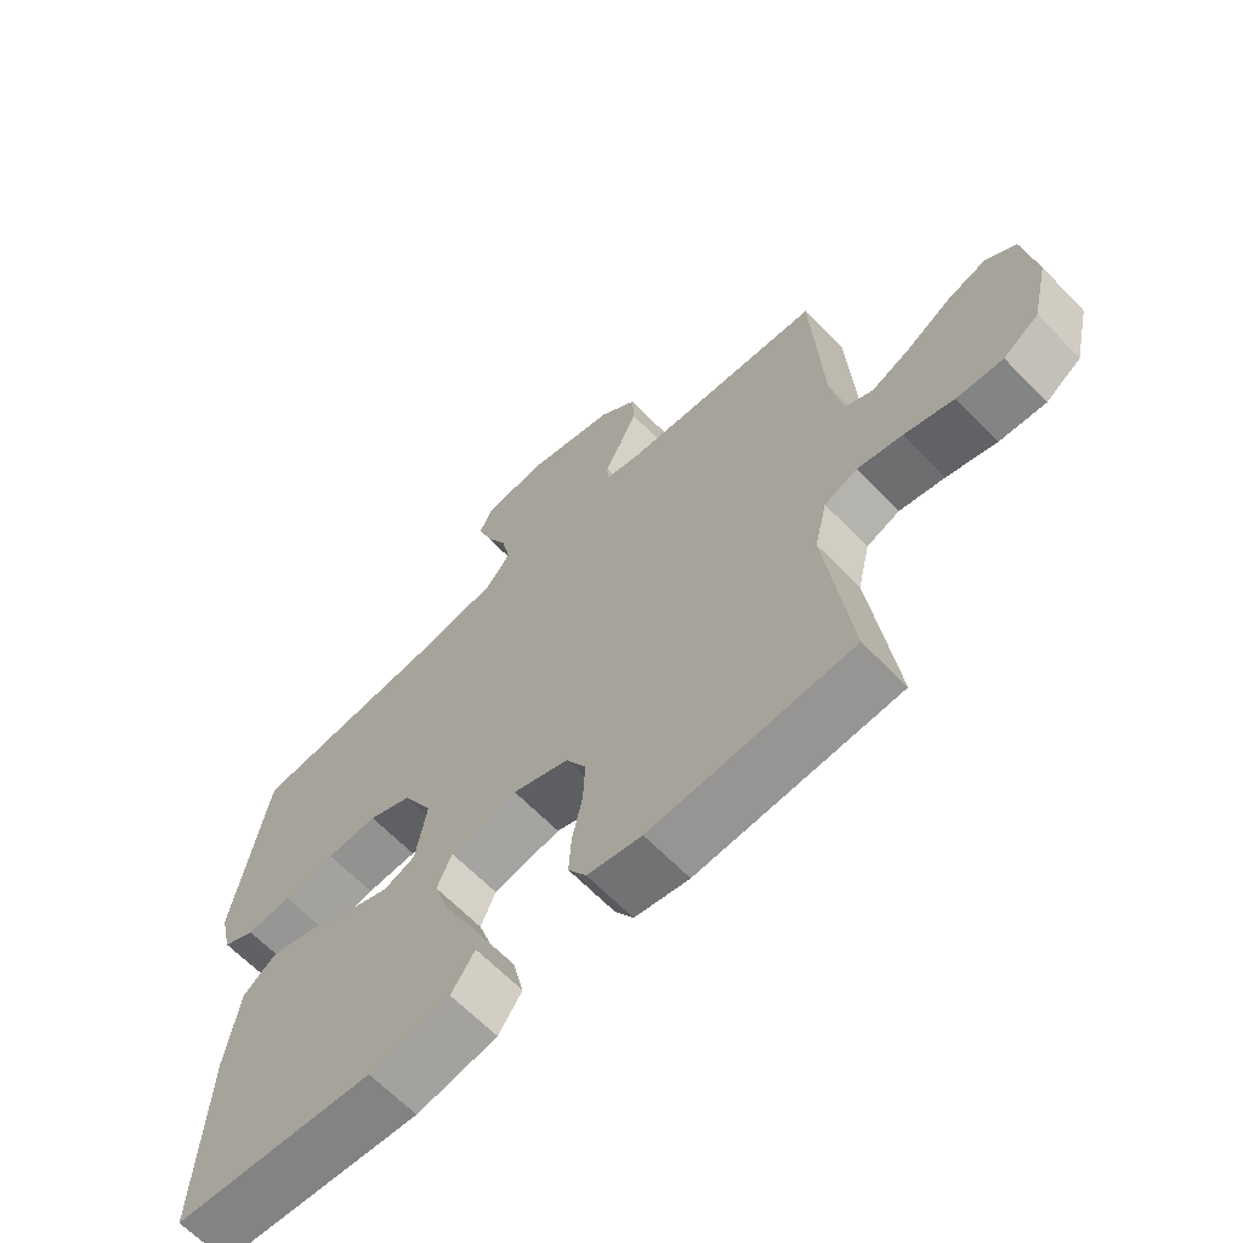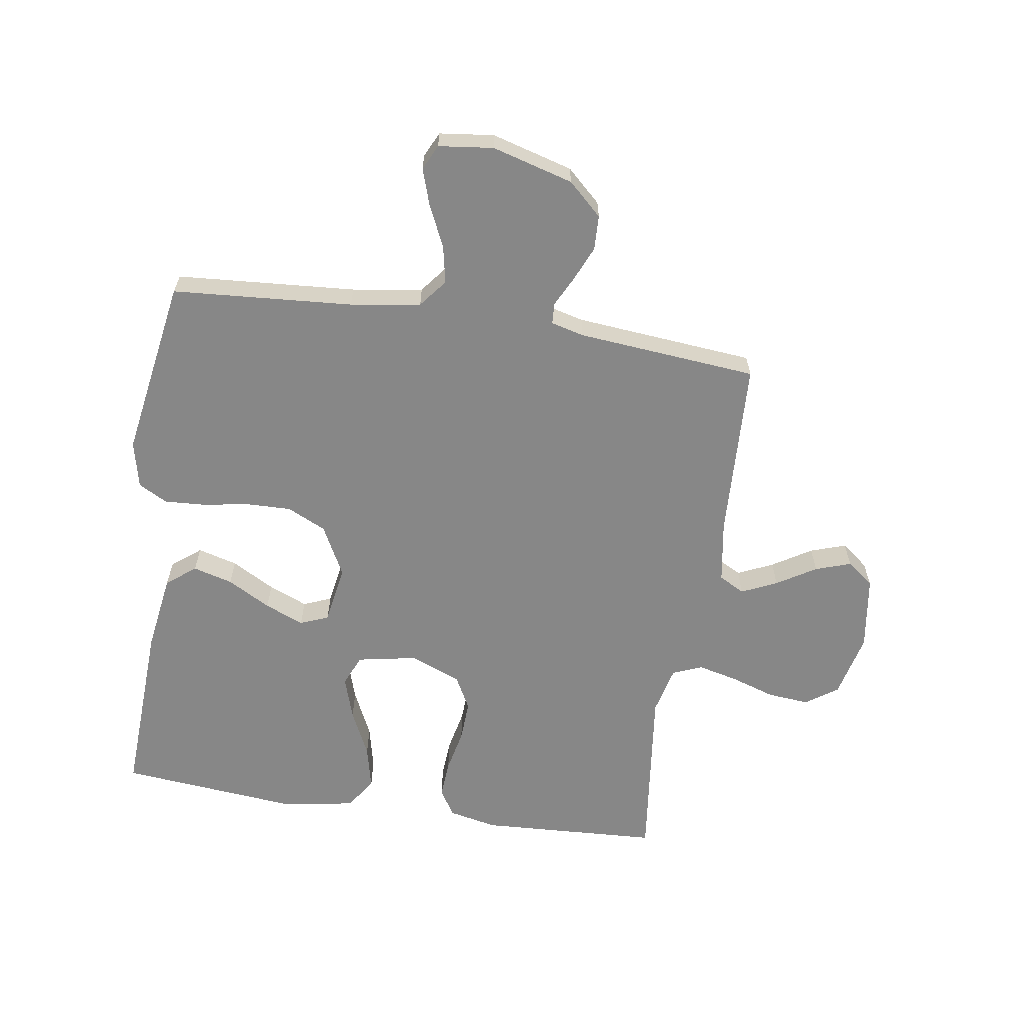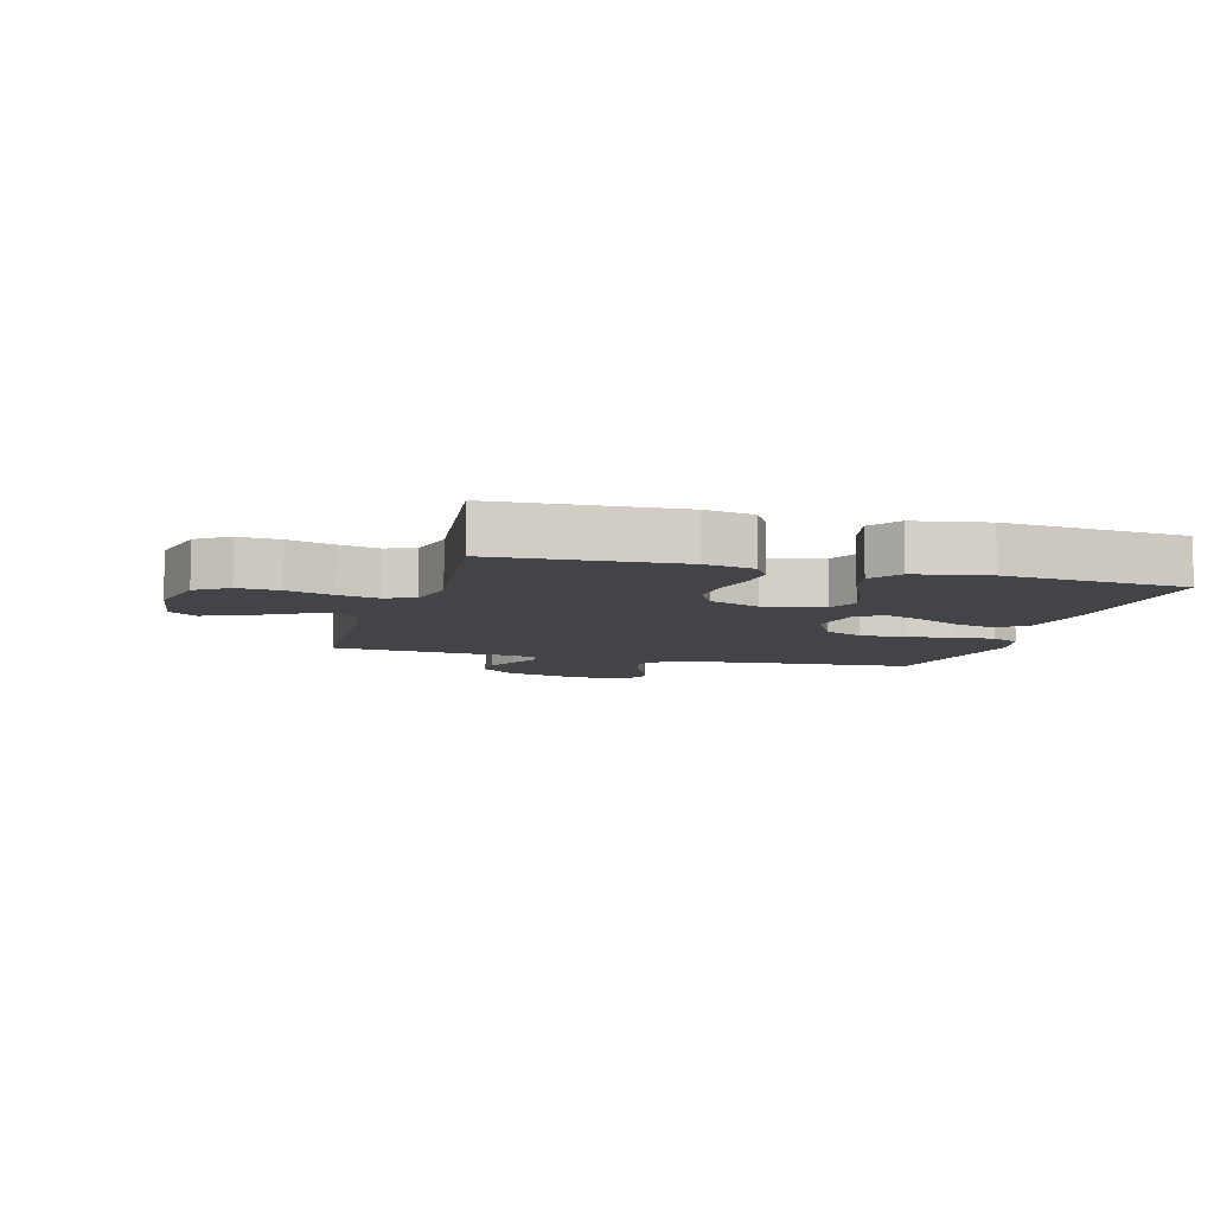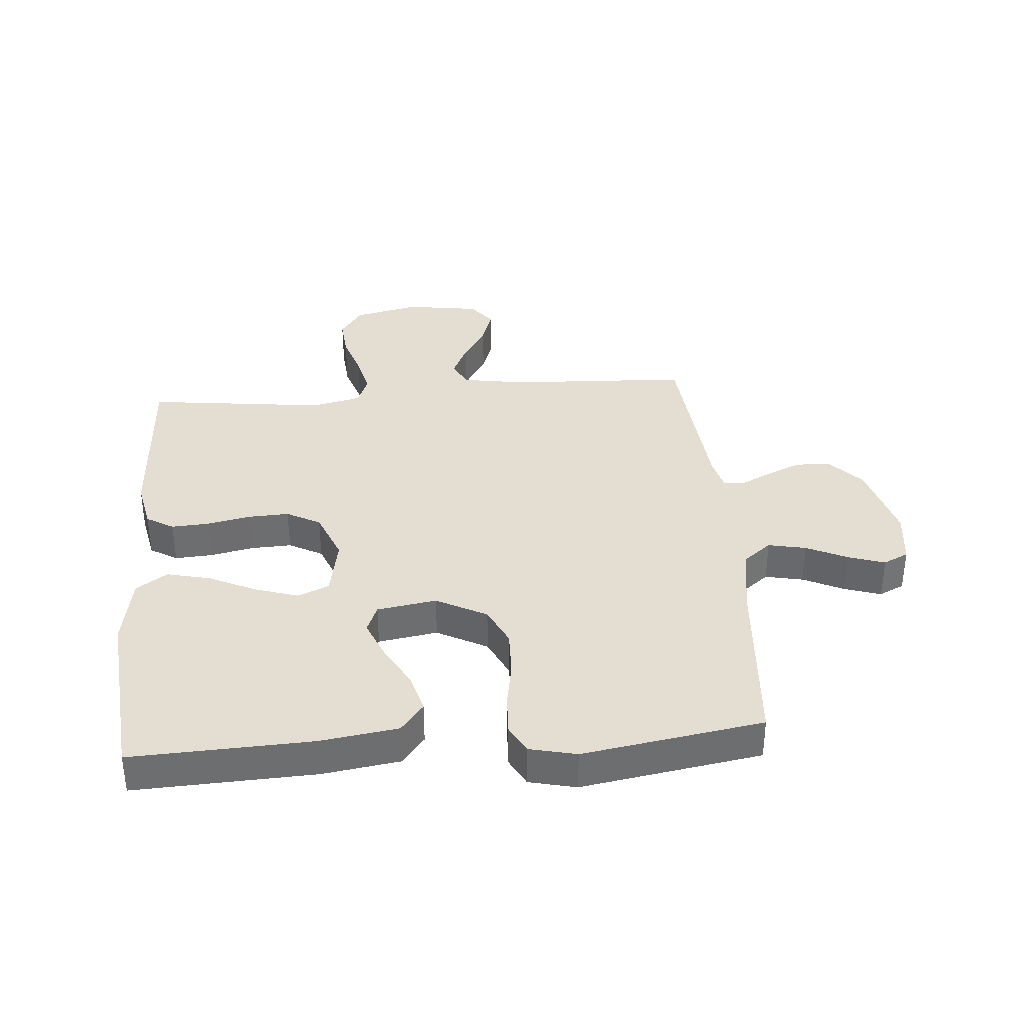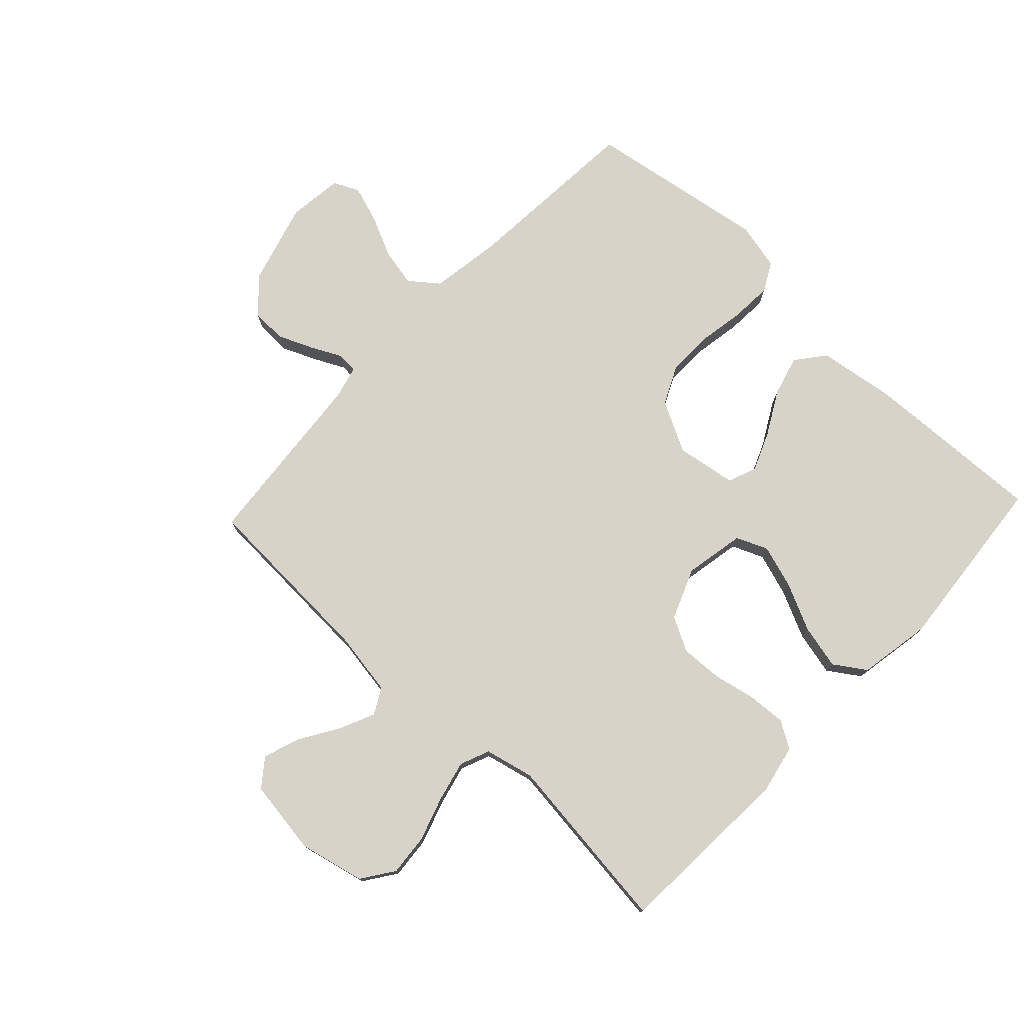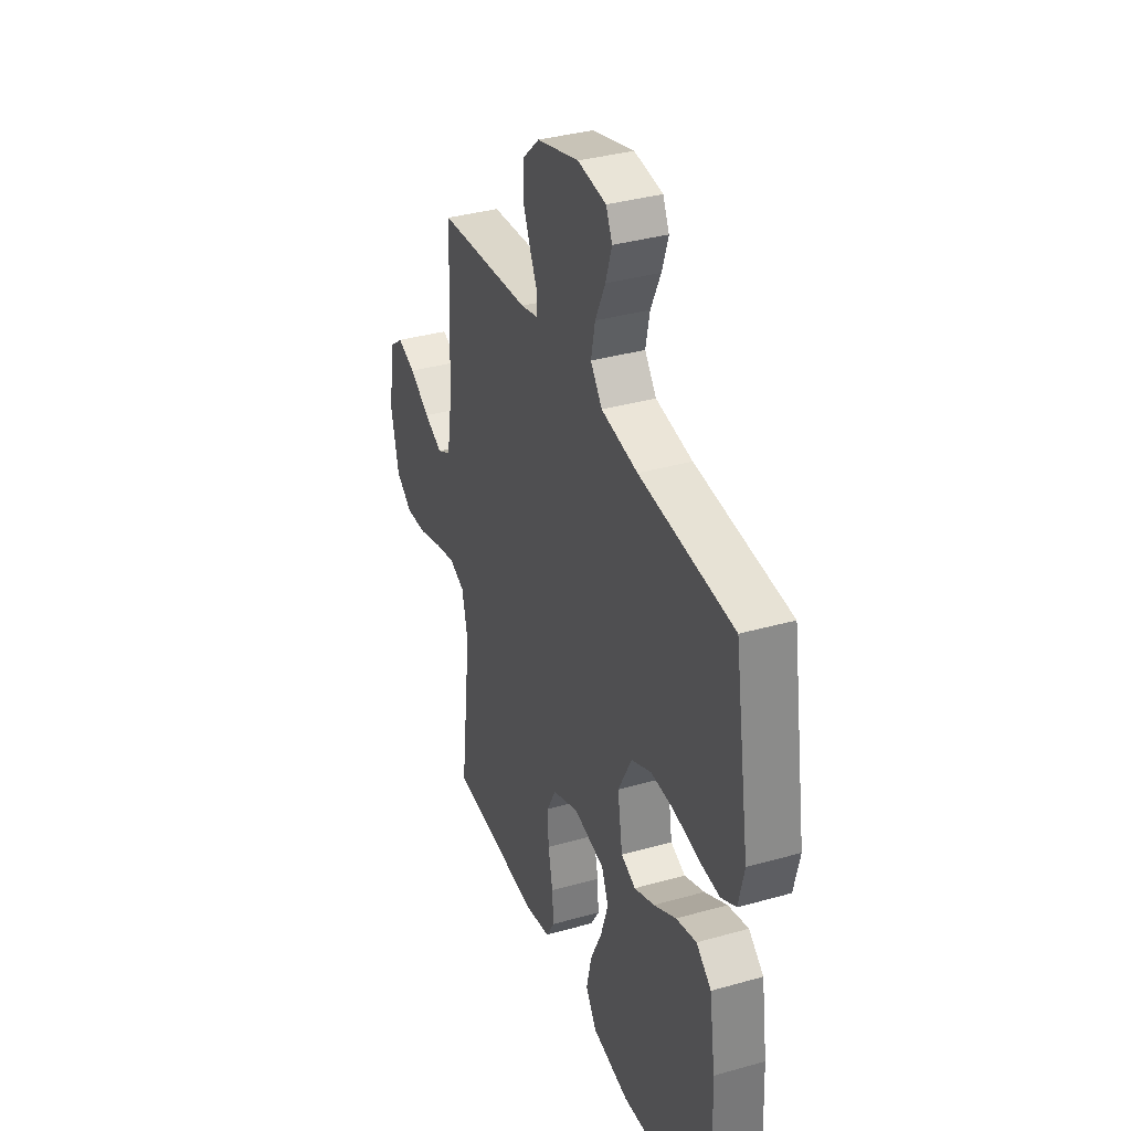
<metadata>
{"format":"obj","ext":"obj","renderer":"f3d","projection":"perspective","resolution":1024,"background":"white","views":[{"elev":-65.2,"azim":44.2,"up":"+Z"},{"elev":-62.5,"azim":-8.8,"up":"+Y"},{"elev":-7.7,"azim":164.3,"up":"+Y"},{"elev":36.2,"azim":-94.6,"up":"+Y"},{"elev":76.5,"azim":133.3,"up":"+Y"},{"elev":35.9,"azim":-110.4,"up":"+Z"}]}
</metadata>
<code>
v -0.5 0.07 0.5
v -0.2 0.07 0.522
v -0.083 0.07 0.54
v -0.046 0.07 0.587
v -0.059 0.07 0.65
v -0.091 0.07 0.718
v -0.111 0.07 0.779
v -0.091 0.07 0.821
v 0 0.07 0.832
v 0.135 0.07 0.794
v 0.191 0.07 0.742
v 0.193 0.07 0.684
v 0.168 0.07 0.626
v 0.143 0.07 0.576
v 0.145 0.07 0.541
v 0.2 0.07 0.527
v 0.5 0.07 0.5
v 0.514 0.07 0.2
v 0.531 0.07 0.095
v 0.574 0.07 0.072
v 0.633 0.07 0.099
v 0.698 0.07 0.139
v 0.757 0.07 0.159
v 0.802 0.07 0.124
v 0.82 0.07 0
v 0.795 0.07 -0.108
v 0.742 0.07 -0.145
v 0.673 0.07 -0.139
v 0.599 0.07 -0.115
v 0.532 0.07 -0.099
v 0.483 0.07 -0.119
v 0.464 0.07 -0.2
v 0.5 0.07 -0.5
v 0.2 0.07 -0.516
v 0.119 0.07 -0.499
v 0.092 0.07 -0.454
v 0.096 0.07 -0.391
v 0.111 0.07 -0.32
v 0.114 0.07 -0.251
v 0.084 0.07 -0.195
v 0 0.07 -0.161
v -0.1 0.07 -0.18
v -0.122 0.07 -0.232
v -0.099 0.07 -0.304
v -0.062 0.07 -0.382
v -0.045 0.07 -0.455
v -0.08 0.07 -0.507
v -0.2 0.07 -0.528
v -0.5 0.07 -0.5
v -0.487 0.07 -0.2
v -0.468 0.07 -0.071
v -0.42 0.07 -0.033
v -0.354 0.07 -0.051
v -0.282 0.07 -0.091
v -0.217 0.07 -0.118
v -0.17 0.07 -0.099
v -0.154 0.07 0
v -0.198 0.07 0.084
v -0.263 0.07 0.115
v -0.339 0.07 0.113
v -0.415 0.07 0.1
v -0.483 0.07 0.096
v -0.531 0.07 0.122
v -0.549 0.07 0.2
v -0.5 0 0.5
v -0.2 0 0.522
v -0.083 0 0.54
v -0.046 0 0.587
v -0.059 0 0.65
v -0.091 0 0.718
v -0.111 0 0.779
v -0.091 0 0.821
v 0 0 0.832
v 0.135 0 0.794
v 0.191 0 0.742
v 0.193 0 0.684
v 0.168 0 0.626
v 0.143 0 0.576
v 0.145 0 0.541
v 0.2 0 0.527
v 0.5 0 0.5
v 0.514 0 0.2
v 0.531 0 0.095
v 0.574 0 0.072
v 0.633 0 0.099
v 0.698 0 0.139
v 0.757 0 0.159
v 0.802 0 0.124
v 0.82 0 0
v 0.795 0 -0.108
v 0.742 0 -0.145
v 0.673 0 -0.139
v 0.599 0 -0.115
v 0.532 0 -0.099
v 0.483 0 -0.119
v 0.464 0 -0.2
v 0.5 0 -0.5
v 0.2 0 -0.516
v 0.119 0 -0.499
v 0.092 0 -0.454
v 0.096 0 -0.391
v 0.111 0 -0.32
v 0.114 0 -0.251
v 0.084 0 -0.195
v 0 0 -0.161
v -0.1 0 -0.18
v -0.122 0 -0.232
v -0.099 0 -0.304
v -0.062 0 -0.382
v -0.045 0 -0.455
v -0.08 0 -0.507
v -0.2 0 -0.528
v -0.5 0 -0.5
v -0.487 0 -0.2
v -0.468 0 -0.071
v -0.42 0 -0.033
v -0.354 0 -0.051
v -0.282 0 -0.091
v -0.217 0 -0.118
v -0.17 0 -0.099
v -0.154 0 0
v -0.198 0 0.084
v -0.263 0 0.115
v -0.339 0 0.113
v -0.415 0 0.1
v -0.483 0 0.096
v -0.531 0 0.122
v -0.549 0 0.2
f 64 1 2
f 63 64 2
f 62 63 2
f 61 62 2
f 60 61 2
f 59 60 2 3
f 58 59 3 4
f 57 58 4
f 56 57 4
f 52 53 54
f 51 52 54
f 50 51 54
f 49 50 54
f 48 49 54
f 47 48 54
f 46 47 54
f 45 46 54
f 44 45 54
f 43 44 54 55
f 42 43 55 56
f 36 37 38
f 35 36 38
f 34 35 38
f 33 34 38
f 32 33 38
f 31 32 38 39
f 30 31 39 40
f 27 28 29
f 26 27 29
f 25 26 29
f 24 25 29
f 23 24 29
f 22 23 29
f 21 22 29
f 20 21 29 30
f 30 40 41
f 20 30 41
f 19 20 41
f 16 17 18
f 42 56 4
f 41 42 4
f 19 41 4
f 18 19 4
f 16 18 4
f 15 16 4
f 12 13 14
f 11 12 14
f 10 11 14
f 9 10 14
f 8 9 14
f 7 8 14
f 6 7 14
f 5 6 14
f 4 5 14 15
f 66 65 128
f 66 128 127
f 66 127 126
f 66 126 125
f 66 125 124
f 67 66 124 123
f 68 67 123 122
f 68 122 121
f 68 121 120
f 118 117 116
f 118 116 115
f 118 115 114
f 118 114 113
f 118 113 112
f 118 112 111
f 118 111 110
f 118 110 109
f 118 109 108
f 119 118 108 107
f 120 119 107 106
f 102 101 100
f 102 100 99
f 102 99 98
f 102 98 97
f 102 97 96
f 103 102 96 95
f 104 103 95 94
f 93 92 91
f 93 91 90
f 93 90 89
f 93 89 88
f 93 88 87
f 93 87 86
f 93 86 85
f 94 93 85 84
f 105 104 94
f 105 94 84
f 105 84 83
f 82 81 80
f 68 120 106
f 68 106 105
f 68 105 83
f 68 83 82
f 68 82 80
f 68 80 79
f 78 77 76
f 78 76 75
f 78 75 74
f 78 74 73
f 78 73 72
f 78 72 71
f 78 71 70
f 78 70 69
f 79 78 69 68
f 1 65 66 2
f 2 66 67 3
f 3 67 68 4
f 4 68 69 5
f 5 69 70 6
f 6 70 71 7
f 7 71 72 8
f 8 72 73 9
f 9 73 74 10
f 10 74 75 11
f 11 75 76 12
f 12 76 77 13
f 13 77 78 14
f 14 78 79 15
f 15 79 80 16
f 16 80 81 17
f 17 81 82 18
f 18 82 83 19
f 19 83 84 20
f 20 84 85 21
f 21 85 86 22
f 22 86 87 23
f 23 87 88 24
f 24 88 89 25
f 25 89 90 26
f 26 90 91 27
f 27 91 92 28
f 28 92 93 29
f 29 93 94 30
f 30 94 95 31
f 31 95 96 32
f 32 96 97 33
f 33 97 98 34
f 34 98 99 35
f 35 99 100 36
f 36 100 101 37
f 37 101 102 38
f 38 102 103 39
f 39 103 104 40
f 40 104 105 41
f 41 105 106 42
f 42 106 107 43
f 43 107 108 44
f 44 108 109 45
f 45 109 110 46
f 46 110 111 47
f 47 111 112 48
f 48 112 113 49
f 49 113 114 50
f 50 114 115 51
f 51 115 116 52
f 52 116 117 53
f 53 117 118 54
f 54 118 119 55
f 55 119 120 56
f 56 120 121 57
f 57 121 122 58
f 58 122 123 59
f 59 123 124 60
f 60 124 125 61
f 61 125 126 62
f 62 126 127 63
f 63 127 128 64
f 64 128 65 1

</code>
